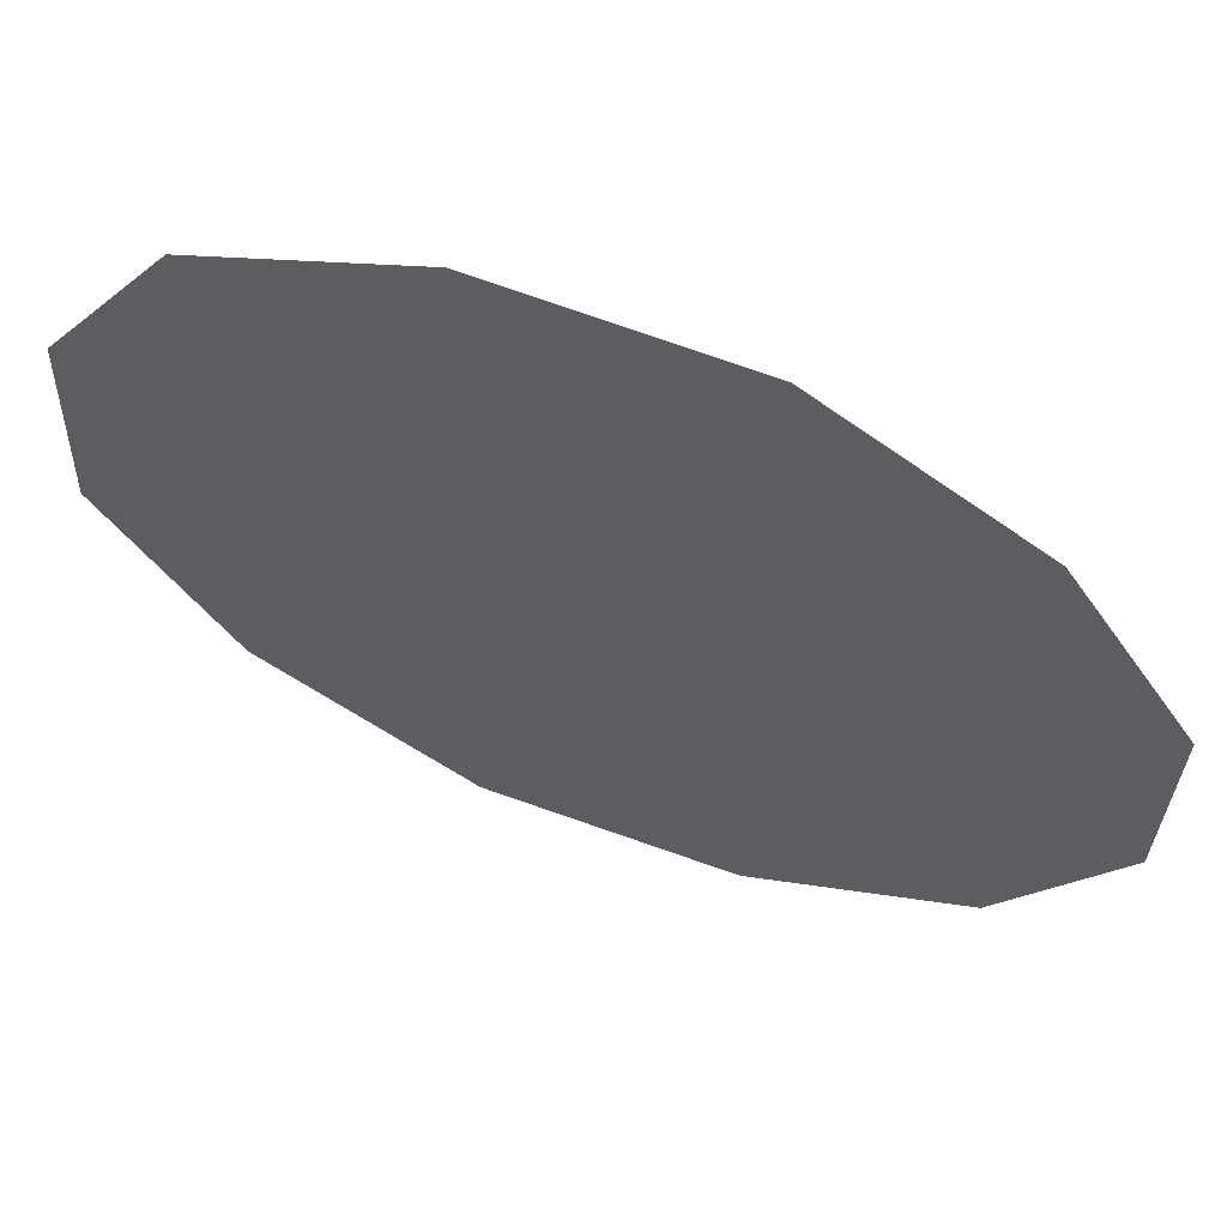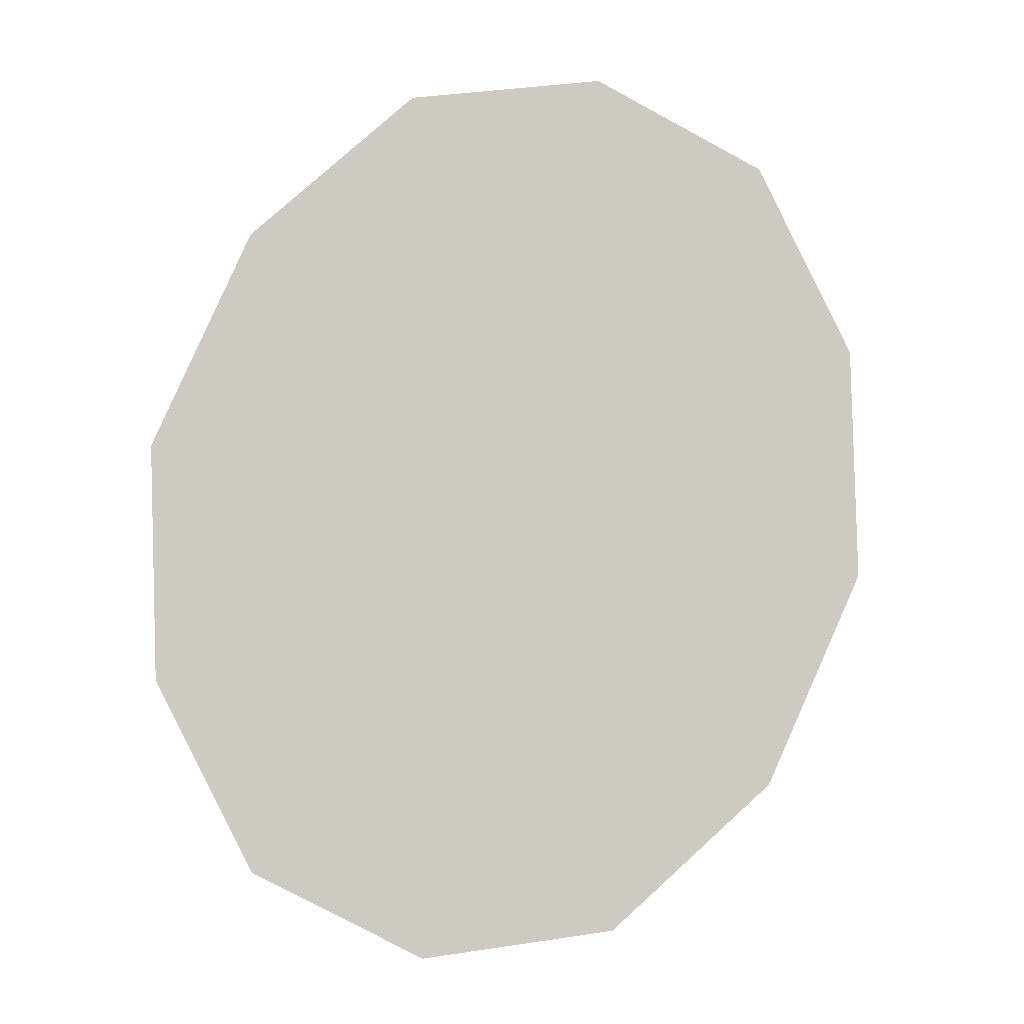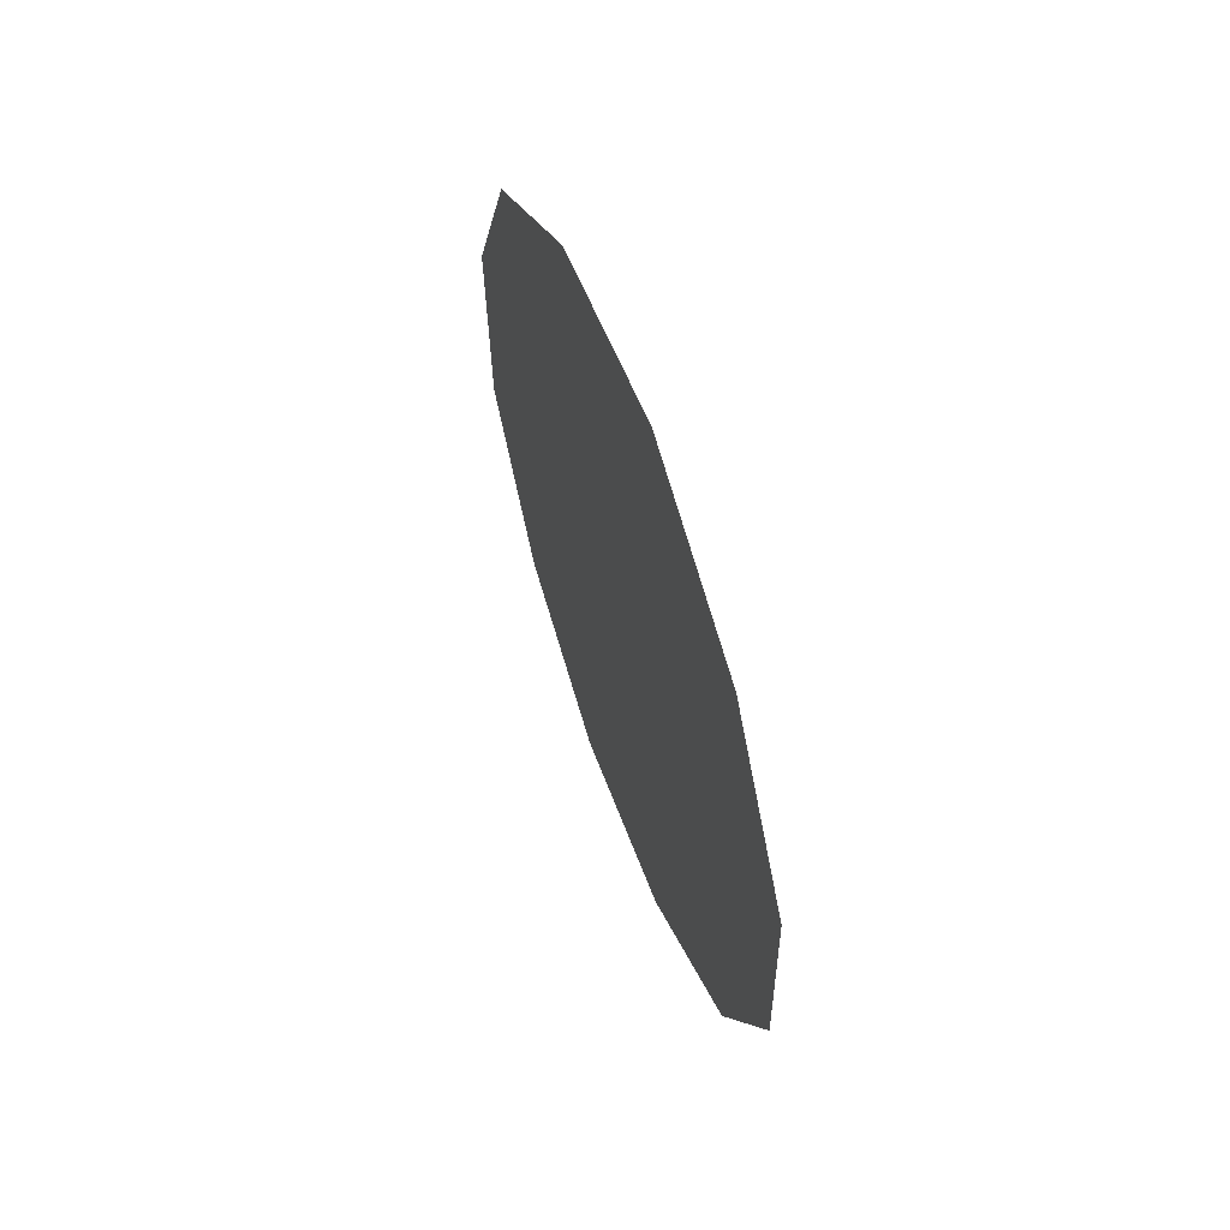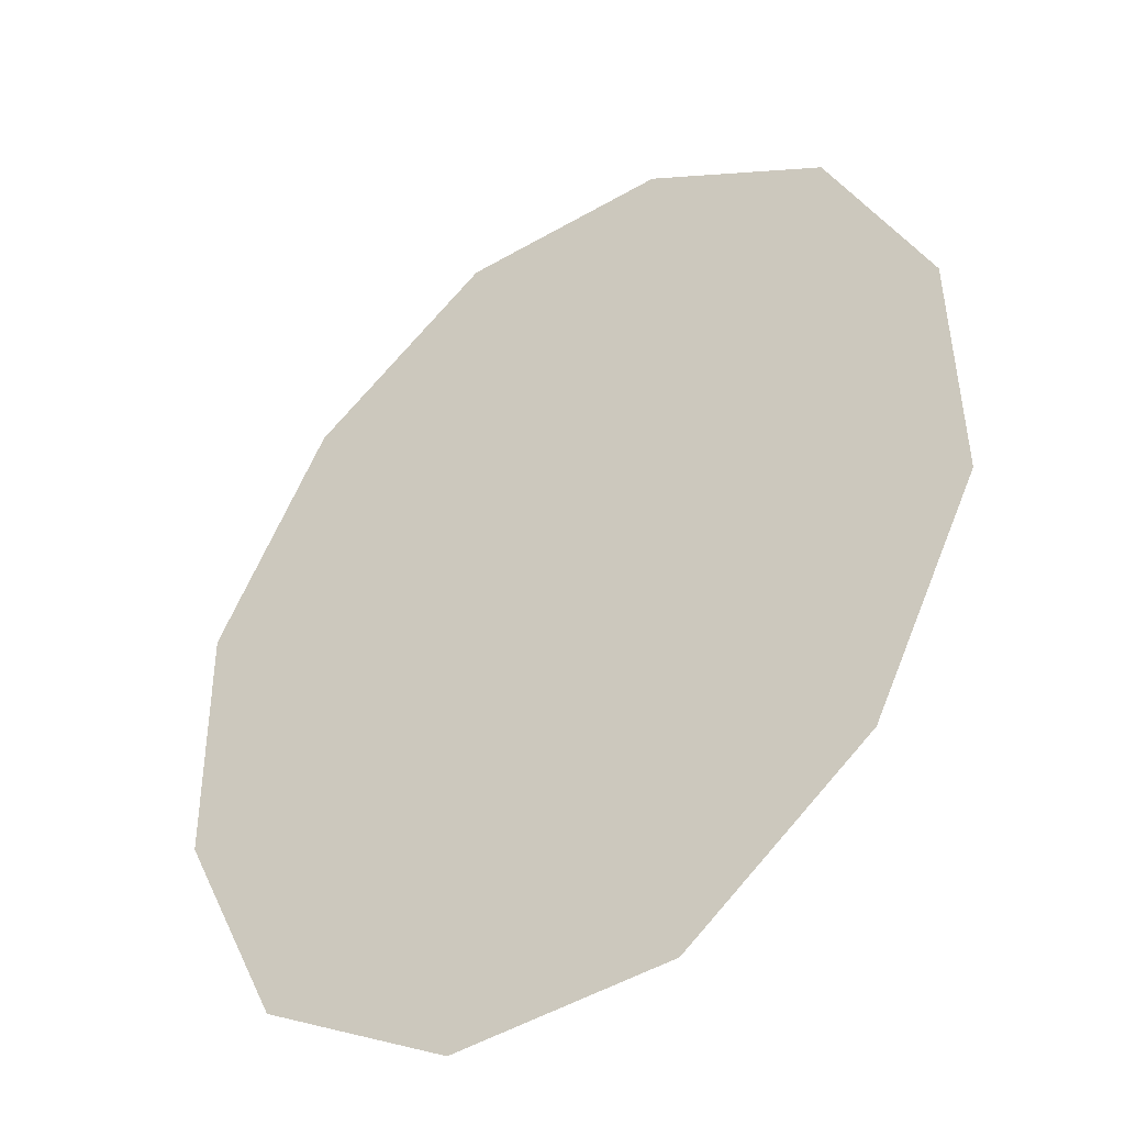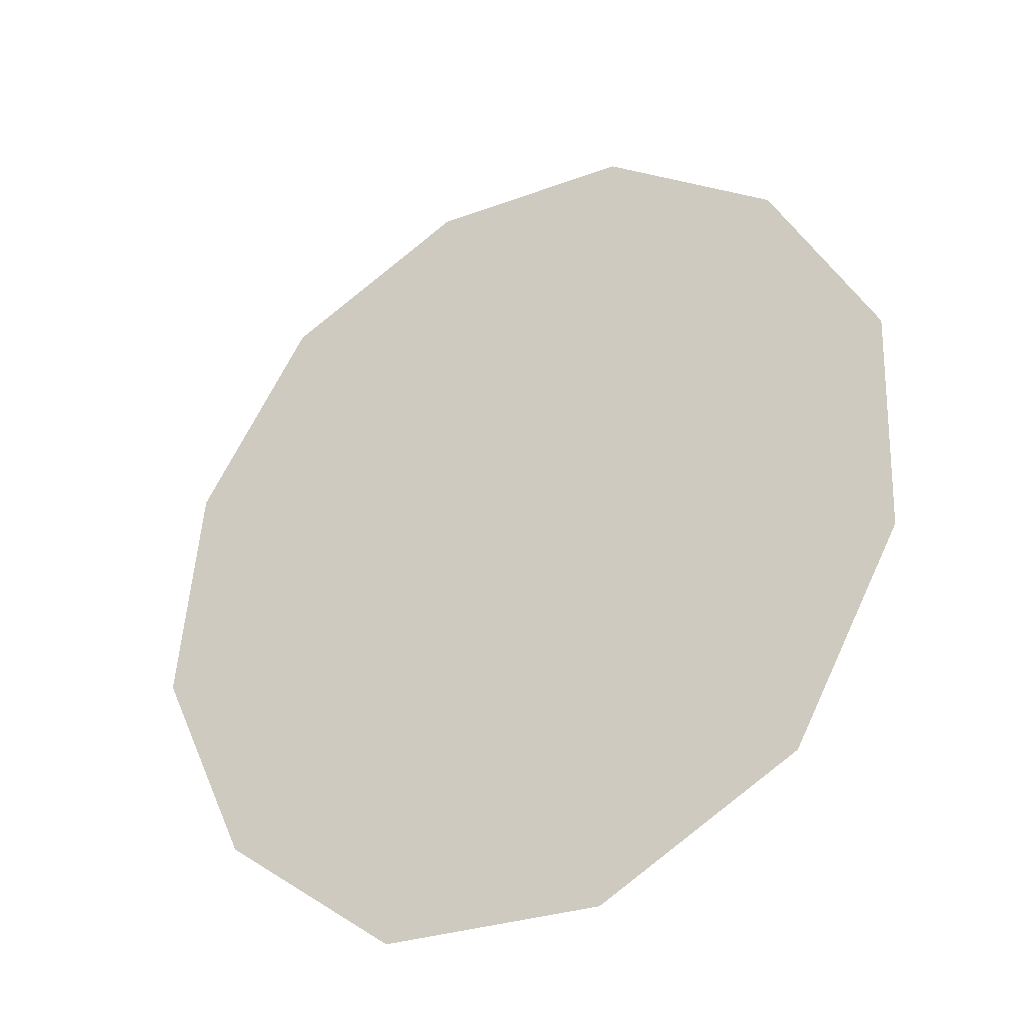
<metadata>
{"format":"obj","ext":"obj","renderer":"f3d","projection":"perspective","resolution":1024,"background":"white","views":[{"elev":-57.5,"azim":-97.6,"up":"+Z"},{"elev":10.5,"azim":143.3,"up":"+Y"},{"elev":-67.1,"azim":73.5,"up":"+Y"},{"elev":45.9,"azim":28.8,"up":"+Z"},{"elev":35.9,"azim":10.0,"up":"+Z"}]}
</metadata>
<code>
g candlesBackgroundGlow10_mesh
v -0.2982 -0.4323 -0.2843
v 2.097e-07 1.021e-08 9.034e-08
v -0.4778 -0.1137 -0.2926
v 2.097e-07 1.021e-08 9.034e-08
v -0.04408 -0.6428 -0.205
v 0.2227 -0.6697 -0.06708
v 2.097e-07 1.021e-08 9.034e-08
v 2.097e-07 1.021e-08 9.034e-08
v 0.4338 -0.5291 0.0876
v 0.5209 -0.2373 0.2173
v 2.097e-07 1.021e-08 9.034e-08
v 2.097e-07 1.021e-08 9.034e-08
v 0.4778 0.1137 0.2926
v 2.097e-07 1.021e-08 9.034e-08
v -0.5209 0.2373 -0.2173
v -0.4778 -0.1137 -0.2926
v 2.097e-07 1.021e-08 9.034e-08
v -0.4338 0.5291 -0.0876
v 2.097e-07 1.021e-08 9.034e-08
v -0.2227 0.6697 0.06708
v 2.097e-07 1.021e-08 9.034e-08
v 0.04408 0.6428 0.205
v 2.097e-07 1.021e-08 9.034e-08
v 0.2982 0.4323 0.2843
v 2.097e-07 1.021e-08 9.034e-08
v 0.4778 0.1137 0.2926
g candlesBackgroundGlow10_mesh_0
f 3 2 1
f 5 1 4
f 5 7 6
f 9 6 8
f 9 11 10
f 13 10 12
f 16 15 14
f 18 17 15
f 18 20 19
f 22 21 20
f 22 24 23
f 26 25 24

</code>
